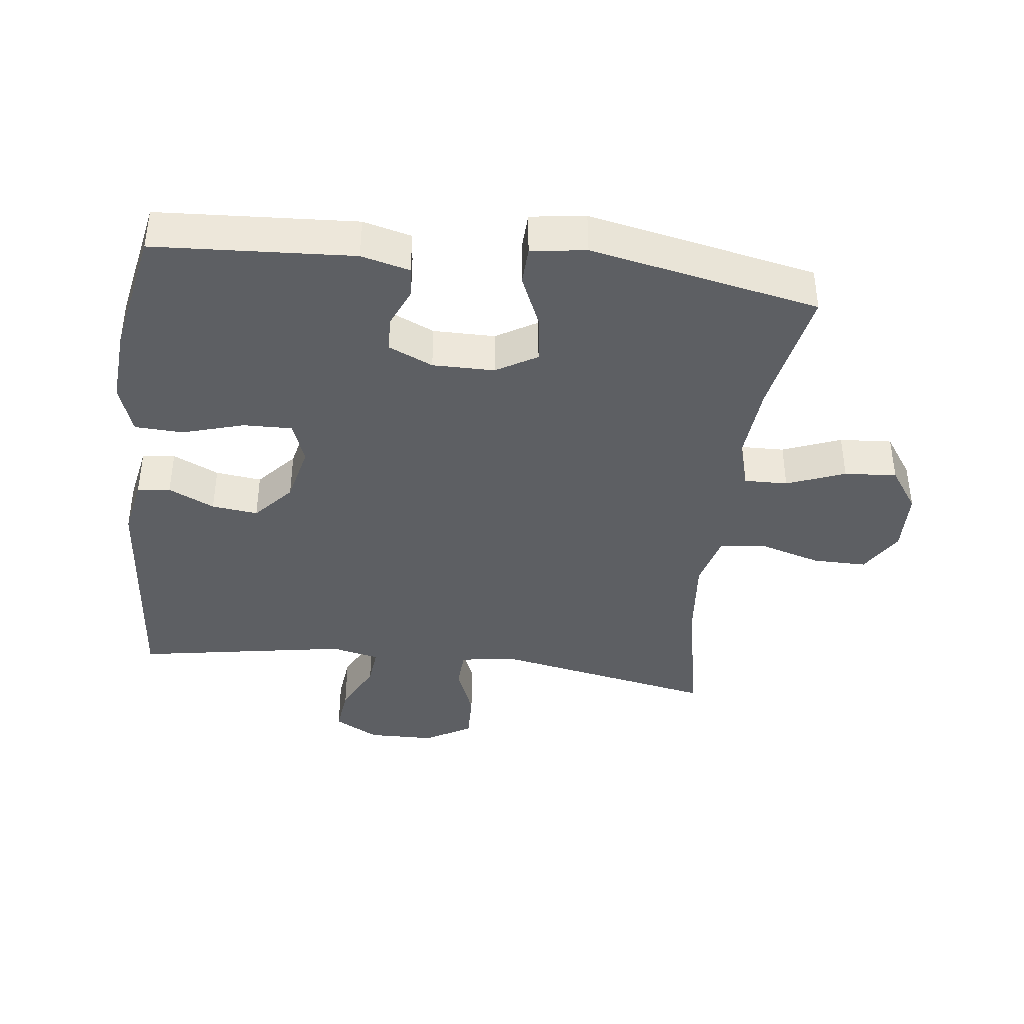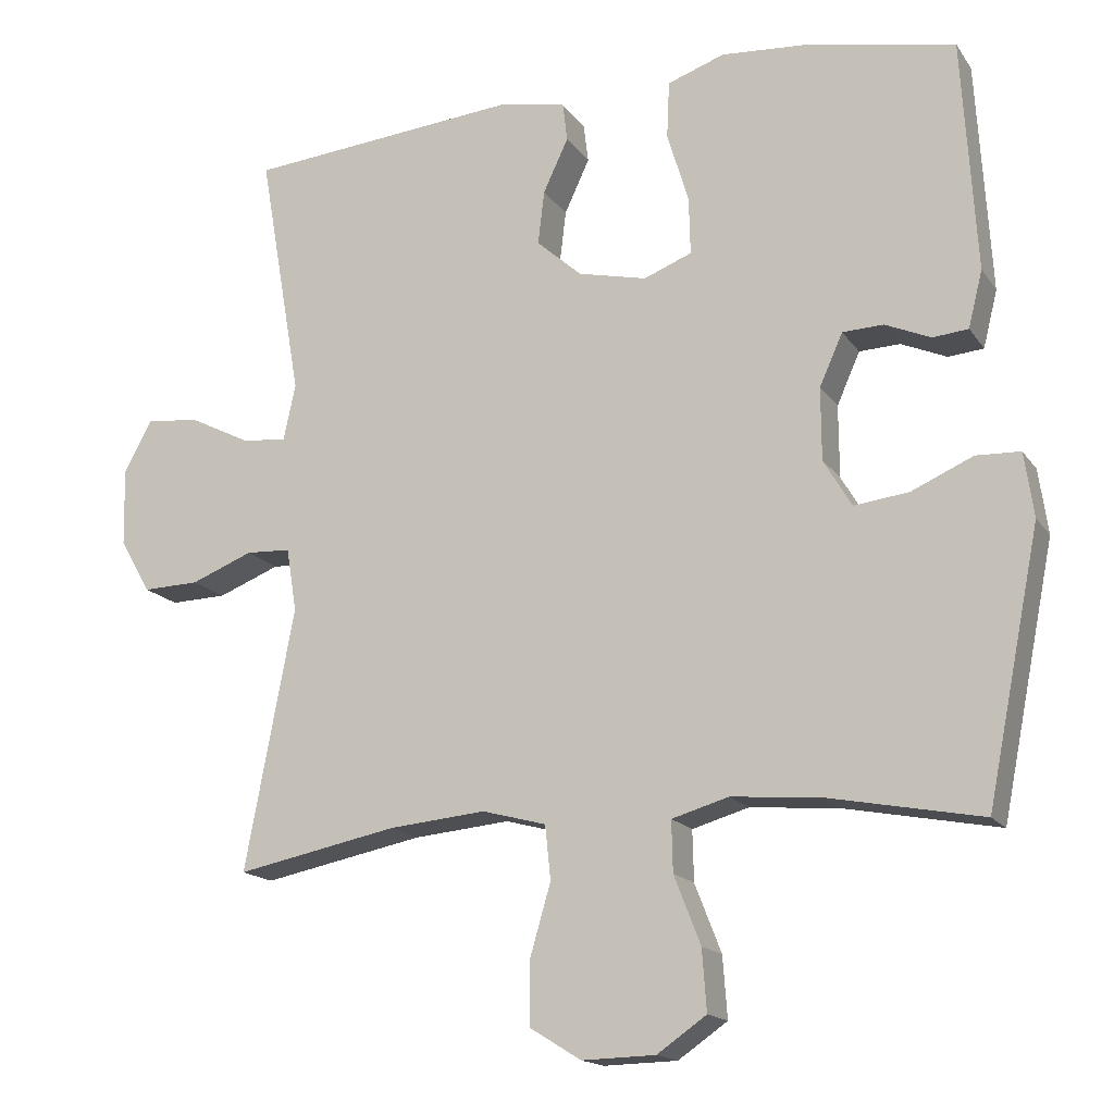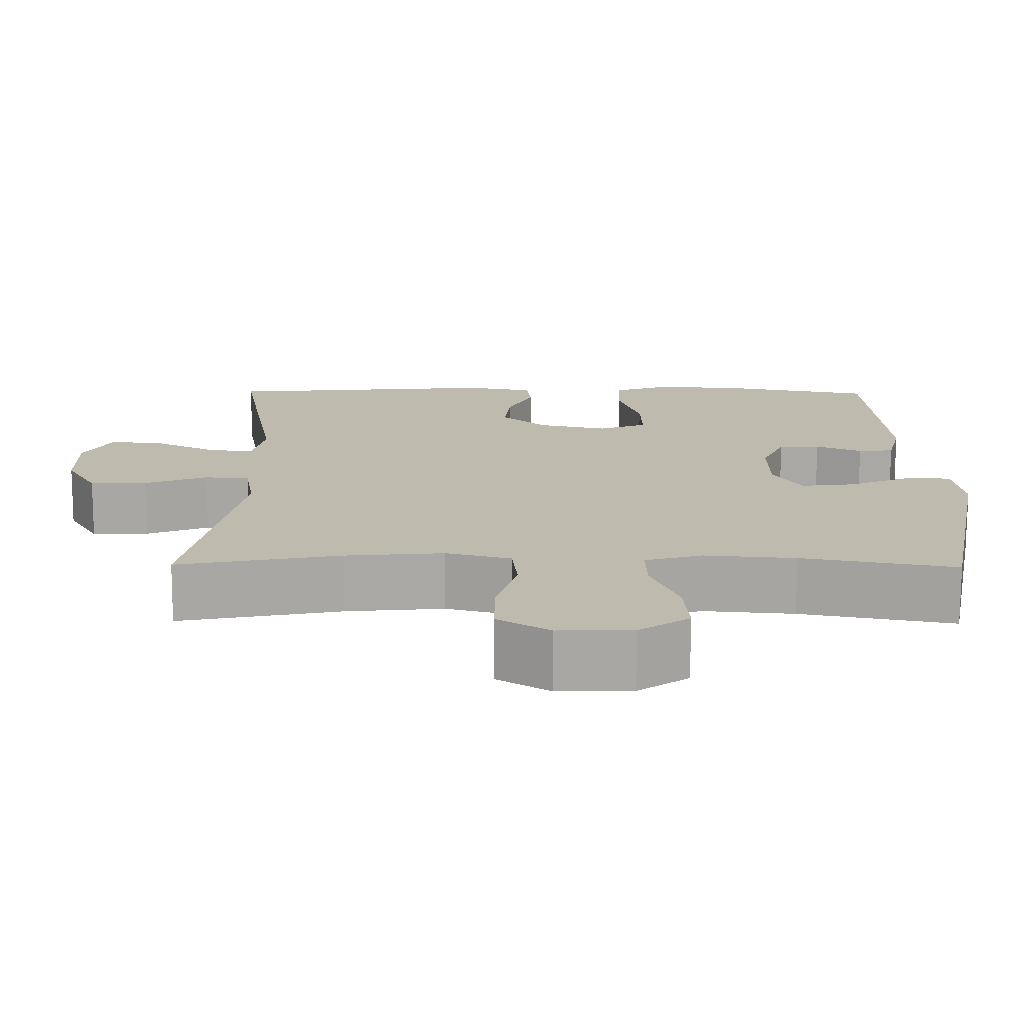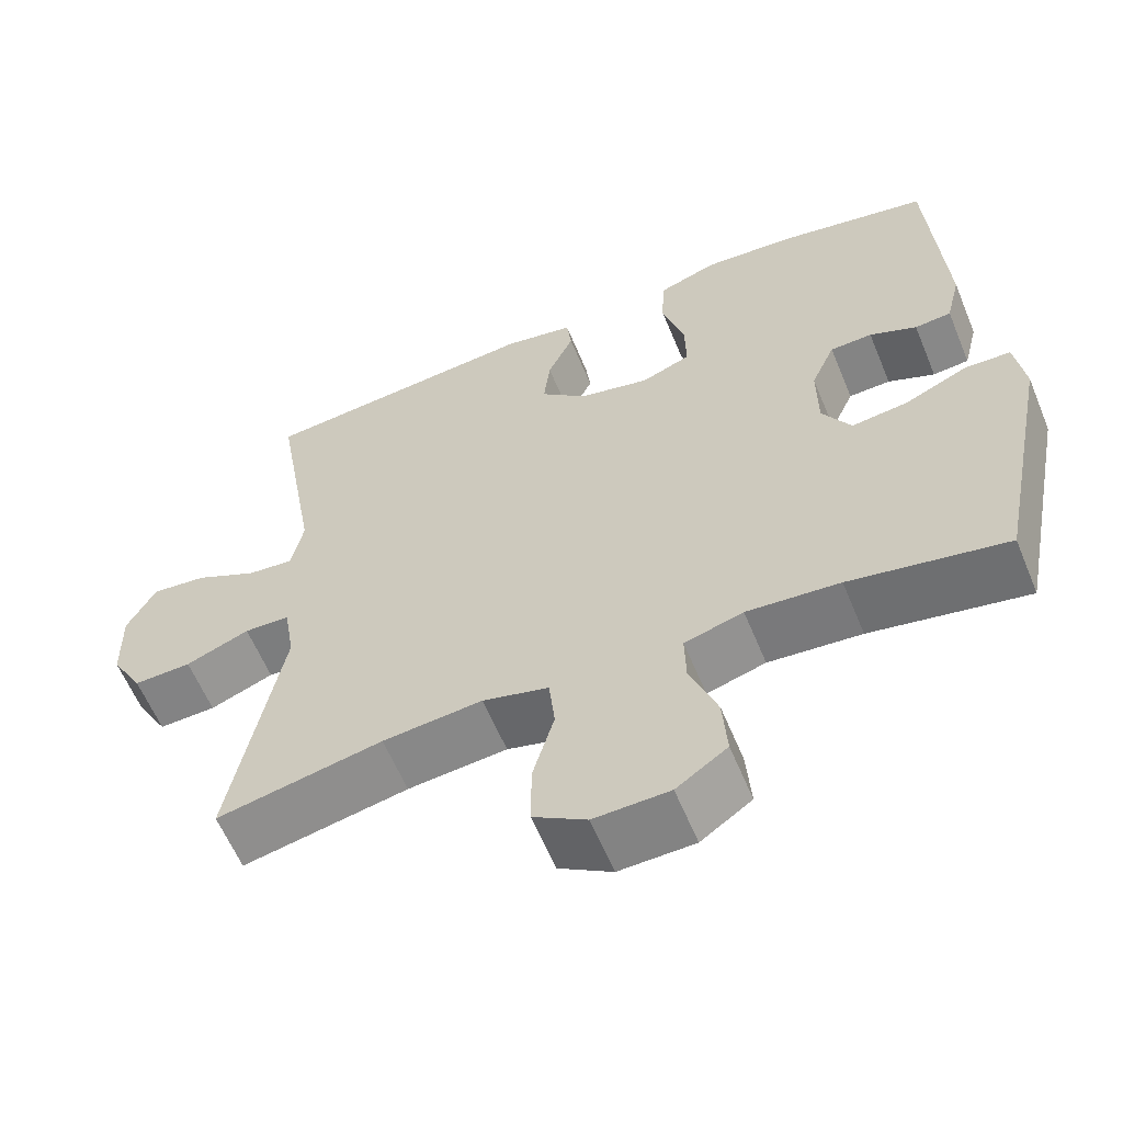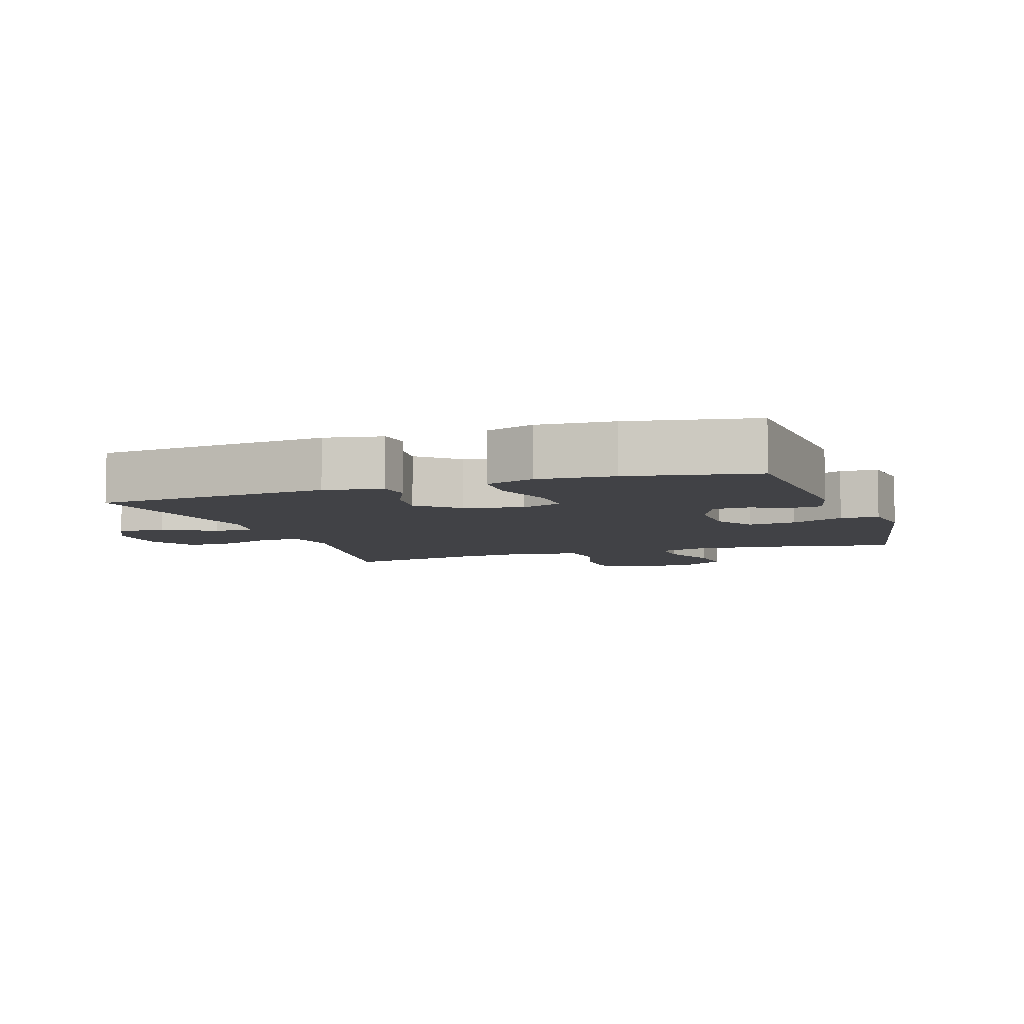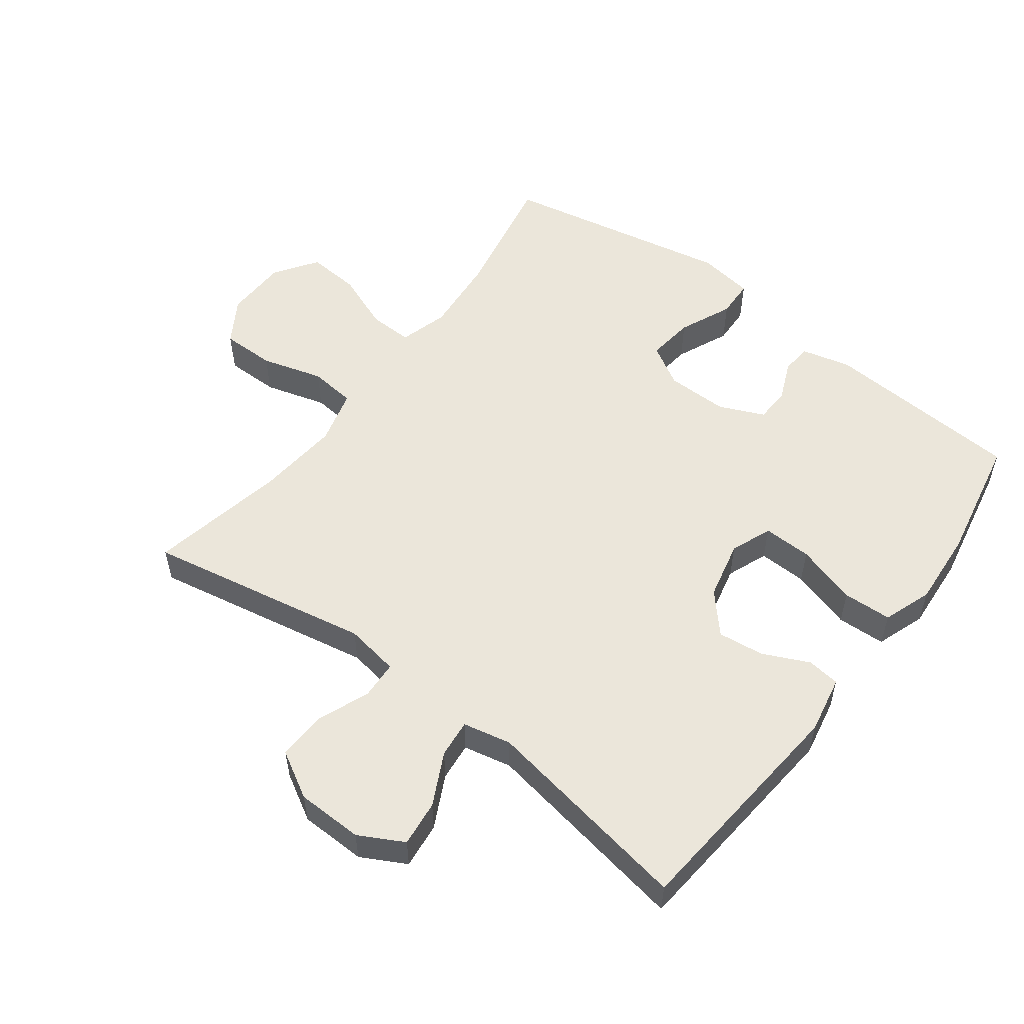
<metadata>
{"format":"obj","ext":"obj","renderer":"f3d","projection":"perspective","resolution":1024,"background":"white","views":[{"elev":-40.4,"azim":83.0,"up":"+Y"},{"elev":-16.1,"azim":22.9,"up":"+Z"},{"elev":-74.6,"azim":-0.2,"up":"+Z"},{"elev":-60.3,"azim":22.4,"up":"+Z"},{"elev":-6.7,"azim":18.9,"up":"+Y"},{"elev":54.7,"azim":-53.0,"up":"+Y"}]}
</metadata>
<code>
o path836
v 0.3183 0.0375 0.5669
v 0.2004 0.0375 0.5753
v 0.1237 0.0375 0.5481
v 0.1203 0.0375 0.4719
v 0.1491 0.0375 0.3759
v 0.151 0.0375 0.2999
v 0.08656 0.0375 0.2745
v -0.005266 0.0375 0.2955
v -0.06591 0.0375 0.3493
v -0.05733 0.0375 0.4216
v -0.02375 0.0375 0.4936
v -0.0299 0.0375 0.5451
v -0.1202 0.0375 0.5625
v -0.4862 0.0375 0.5287
v -0.4292 0.0375 0.197
v -0.4454 0.0375 0.1215
v -0.5051 0.0375 0.1276
v -0.5864 0.0375 0.1684
v -0.6586 0.0375 0.1765
v -0.6959 0.0375 0.1068
v -0.6937 0.0375 0.002774
v -0.6521 0.0375 -0.06994
v -0.5766 0.0375 -0.06765
v -0.4935 0.0375 -0.03476
v -0.4339 0.0375 -0.03766
v -0.42 0.0375 -0.1224
v -0.4862 0.0375 -0.473
v -0.2703 0.0375 -0.4296
v -0.1406 0.0375 -0.4174
v -0.05473 0.0375 -0.4402
v -0.04732 0.0375 -0.5126
v -0.07516 0.0375 -0.6087
v -0.07558 0.0375 -0.6929
v -0.006535 0.0375 -0.7357
v 0.09158 0.0375 -0.733
v 0.1578 0.0375 -0.6871
v 0.1518 0.0375 -0.605
v 0.1162 0.0375 -0.5139
v 0.1146 0.0375 -0.4458
v 0.1909 0.0375 -0.4237
v 0.3118 0.0375 -0.4341
v 0.5157 0.0375 -0.473
v 0.5872 0.0375 -0.1138
v 0.5747 0.0375 -0.02723
v 0.5154 0.0375 -0.02501
v 0.4327 0.0375 -0.0615
v 0.3594 0.0375 -0.07049
v 0.322 0.0375 -0.006851
v 0.3214 0.0375 0.09007
v 0.3525 0.0375 0.1598
v 0.4074 0.0375 0.1619
v 0.4685 0.0375 0.1356
v 0.5159 0.0375 0.1401
v 0.535 0.0375 0.2164
v 0.5157 0.0375 0.5287
v 0.3183 -0.0375 0.5669
v 0.2004 -0.0375 0.5753
v 0.1237 -0.0375 0.5481
v 0.1203 -0.0375 0.4719
v 0.1491 -0.0375 0.3759
v 0.151 -0.0375 0.2999
v 0.08656 -0.0375 0.2745
v -0.005266 -0.0375 0.2955
v -0.06591 -0.0375 0.3493
v -0.05733 -0.0375 0.4216
v -0.02375 -0.0375 0.4936
v -0.0299 -0.0375 0.5451
v -0.1202 -0.0375 0.5625
v -0.4862 -0.0375 0.5287
v -0.4292 -0.0375 0.197
v -0.4454 -0.0375 0.1215
v -0.5051 -0.0375 0.1276
v -0.5864 -0.0375 0.1684
v -0.6586 -0.0375 0.1765
v -0.6959 -0.0375 0.1068
v -0.6937 -0.0375 0.002774
v -0.6521 -0.0375 -0.06994
v -0.5766 -0.0375 -0.06765
v -0.4935 -0.0375 -0.03476
v -0.4339 -0.0375 -0.03766
v -0.42 -0.0375 -0.1224
v -0.4862 -0.0375 -0.473
v -0.2703 -0.0375 -0.4296
v -0.1406 -0.0375 -0.4174
v -0.05473 -0.0375 -0.4402
v -0.04732 -0.0375 -0.5126
v -0.07516 -0.0375 -0.6087
v -0.07558 -0.0375 -0.6929
v -0.006535 -0.0375 -0.7357
v 0.09158 -0.0375 -0.733
v 0.1578 -0.0375 -0.6871
v 0.1518 -0.0375 -0.605
v 0.1162 -0.0375 -0.5139
v 0.1146 -0.0375 -0.4458
v 0.1909 -0.0375 -0.4237
v 0.3118 -0.0375 -0.4341
v 0.5157 -0.0375 -0.473
v 0.5872 -0.0375 -0.1138
v 0.5747 -0.0375 -0.02723
v 0.5154 -0.0375 -0.02501
v 0.4327 -0.0375 -0.0615
v 0.3594 -0.0375 -0.07049
v 0.322 -0.0375 -0.006851
v 0.3214 -0.0375 0.09007
v 0.3525 -0.0375 0.1598
v 0.4074 -0.0375 0.1619
v 0.4685 -0.0375 0.1356
v 0.5159 -0.0375 0.1401
v 0.535 -0.0375 0.2164
v 0.5157 -0.0375 0.5287
v 0.3183 0.0375 0.5669
v 0.2004 0.0375 0.5753
v 0.1237 0.0375 0.5481
v 0.1237 0.0375 0.5481
v -0.0299 0.0375 0.5451
v -0.0299 0.0375 0.5451
v -0.1202 0.0375 0.5625
v 0.1203 0.0375 0.4719
v -0.02375 0.0375 0.4936
v 0.5157 0.0375 0.5287
v 0.5157 0.0375 0.5287
v -0.4862 0.0375 0.5287
v -0.4862 0.0375 0.5287
v -0.05733 0.0375 0.4216
v 0.1491 0.0375 0.3759
v -0.06591 0.0375 0.3493
v 0.151 0.0375 0.2999
v 0.151 0.0375 0.2999
v -0.005266 0.0375 0.2955
v 0.535 0.0375 0.2164
v -0.4292 0.0375 0.197
v 0.08656 0.0375 0.2745
v 0.5159 0.0375 0.1401
v 0.5159 0.0375 0.1401
v 0.3525 0.0375 0.1598
v 0.3525 0.0375 0.1598
v 0.4074 0.0375 0.1619
v -0.4454 0.0375 0.1215
v -0.4454 0.0375 0.1215
v -0.5864 0.0375 0.1684
v -0.6586 0.0375 0.1765
v -0.6586 0.0375 0.1765
v -0.6959 0.0375 0.1068
v -0.5051 0.0375 0.1276
v 0.4685 0.0375 0.1356
v 0.3214 0.0375 0.09007
v -0.6937 0.0375 0.002774
v 0.322 0.0375 -0.006851
v -0.6521 0.0375 -0.06994
v -0.6521 0.0375 -0.06994
v 0.3594 0.0375 -0.07049
v 0.3594 0.0375 -0.07049
v 0.5747 0.0375 -0.02723
v 0.5747 0.0375 -0.02723
v 0.5154 0.0375 -0.02501
v 0.4327 0.0375 -0.0615
v 0.5872 0.0375 -0.1138
v -0.4935 0.0375 -0.03476
v -0.4339 0.0375 -0.03766
v -0.4339 0.0375 -0.03766
v -0.5766 0.0375 -0.06765
v -0.42 0.0375 -0.1224
v 0.5157 0.0375 -0.473
v 0.5157 0.0375 -0.473
v 0.1909 0.0375 -0.4237
v 0.3118 0.0375 -0.4341
v -0.1406 0.0375 -0.4174
v -0.05473 0.0375 -0.4402
v -0.05473 0.0375 -0.4402
v -0.2703 0.0375 -0.4296
v 0.1146 0.0375 -0.4458
v 0.1146 0.0375 -0.4458
v -0.04732 0.0375 -0.5126
v 0.1162 0.0375 -0.5139
v -0.4862 0.0375 -0.473
v -0.4862 0.0375 -0.473
v -0.07516 0.0375 -0.6087
v 0.1518 0.0375 -0.605
v 0.1578 0.0375 -0.6871
v -0.07558 0.0375 -0.6929
v 0.09158 0.0375 -0.733
v -0.006535 0.0375 -0.7357
v 0.3183 -0.0375 0.5669
v 0.2004 -0.0375 0.5753
v 0.1237 -0.0375 0.5481
v 0.1237 -0.0375 0.5481
v -0.0299 -0.0375 0.5451
v -0.0299 -0.0375 0.5451
v -0.1202 -0.0375 0.5625
v 0.1203 -0.0375 0.4719
v -0.02375 -0.0375 0.4936
v 0.5157 -0.0375 0.5287
v 0.5157 -0.0375 0.5287
v -0.4862 -0.0375 0.5287
v -0.4862 -0.0375 0.5287
v -0.05733 -0.0375 0.4216
v 0.1491 -0.0375 0.3759
v -0.06591 -0.0375 0.3493
v 0.151 -0.0375 0.2999
v 0.151 -0.0375 0.2999
v -0.005266 -0.0375 0.2955
v 0.535 -0.0375 0.2164
v -0.4292 -0.0375 0.197
v 0.08656 -0.0375 0.2745
v 0.5159 -0.0375 0.1401
v 0.5159 -0.0375 0.1401
v 0.3525 -0.0375 0.1598
v 0.3525 -0.0375 0.1598
v 0.4074 -0.0375 0.1619
v -0.4454 -0.0375 0.1215
v -0.4454 -0.0375 0.1215
v -0.5864 -0.0375 0.1684
v -0.6586 -0.0375 0.1765
v -0.6586 -0.0375 0.1765
v -0.6959 -0.0375 0.1068
v -0.5051 -0.0375 0.1276
v 0.4685 -0.0375 0.1356
v 0.3214 -0.0375 0.09007
v -0.6937 -0.0375 0.002774
v 0.322 -0.0375 -0.006851
v -0.6521 -0.0375 -0.06994
v -0.6521 -0.0375 -0.06994
v 0.3594 -0.0375 -0.07049
v 0.3594 -0.0375 -0.07049
v 0.5747 -0.0375 -0.02723
v 0.5747 -0.0375 -0.02723
v 0.5154 -0.0375 -0.02501
v 0.4327 -0.0375 -0.0615
v 0.5872 -0.0375 -0.1138
v -0.4935 -0.0375 -0.03476
v -0.4339 -0.0375 -0.03766
v -0.4339 -0.0375 -0.03766
v -0.5766 -0.0375 -0.06765
v -0.42 -0.0375 -0.1224
v 0.5157 -0.0375 -0.473
v 0.5157 -0.0375 -0.473
v 0.1909 -0.0375 -0.4237
v 0.3118 -0.0375 -0.4341
v -0.1406 -0.0375 -0.4174
v -0.05473 -0.0375 -0.4402
v -0.05473 -0.0375 -0.4402
v -0.2703 -0.0375 -0.4296
v 0.1146 -0.0375 -0.4458
v 0.1146 -0.0375 -0.4458
v -0.04732 -0.0375 -0.5126
v 0.1162 -0.0375 -0.5139
v -0.4862 -0.0375 -0.473
v -0.4862 -0.0375 -0.473
v -0.07516 -0.0375 -0.6087
v 0.1518 -0.0375 -0.605
v 0.1578 -0.0375 -0.6871
v -0.07558 -0.0375 -0.6929
v 0.09158 -0.0375 -0.733
v -0.006535 -0.0375 -0.7357
f 239 234 242
f 237 220 243
f 199 207 197
f 238 228 223
f 254 253 250
f 246 249 250
f 216 212 219
f 204 218 199
f 203 201 198
f 194 198 189
f 210 201 203
f 227 229 225
f 201 231 234
f 254 249 252
f 245 243 240
f 243 245 246
f 229 238 235
f 183 209 192
f 189 191 187
f 217 202 209
f 233 219 221
f 250 253 251
f 201 210 231
f 239 201 234
f 220 204 239
f 215 212 213
f 203 198 194
f 229 228 238
f 240 220 239
f 197 184 190
f 249 246 245
f 197 207 183
f 228 229 227
f 207 199 218
f 210 216 230
f 184 197 183
f 254 250 249
f 192 209 202
f 238 223 237
f 198 196 189
f 205 202 217
f 185 190 184
f 233 216 219
f 231 210 230
f 218 204 220
f 242 234 247
f 239 204 201
f 230 216 233
f 219 212 215
f 237 223 220
f 183 207 209
f 189 196 191
f 243 220 240
f 1 2 57 56
f 2 114 186 57
f 116 13 68 188
f 3 4 59 58
f 11 12 67 66
f 121 1 56 193
f 13 123 195 68
f 10 11 66 65
f 4 5 60 59
f 9 10 65 64
f 5 128 200 60
f 8 9 64 63
f 54 55 110 109
f 14 15 70 69
f 6 7 62 61
f 7 8 63 62
f 134 54 109 206
f 136 51 106 208
f 15 139 211 70
f 18 142 214 73
f 19 20 75 74
f 17 18 73 72
f 52 53 108 107
f 51 52 107 106
f 49 50 105 104
f 16 17 72 71
f 20 21 76 75
f 48 49 104 103
f 21 150 222 76
f 152 48 103 224
f 154 45 100 226
f 45 46 101 100
f 43 44 99 98
f 24 160 232 79
f 23 24 79 78
f 22 23 78 77
f 25 26 81 80
f 46 47 102 101
f 164 43 98 236
f 40 41 96 95
f 29 169 241 84
f 28 29 84 83
f 172 40 95 244
f 30 31 86 85
f 38 39 94 93
f 176 28 83 248
f 26 27 82 81
f 41 42 97 96
f 31 32 87 86
f 37 38 93 92
f 36 37 92 91
f 32 33 88 87
f 35 36 91 90
f 34 35 90 89
f 33 34 89 88
f 167 170 162
f 165 171 148
f 127 125 135
f 166 151 156
f 182 178 181
f 174 178 177
f 144 147 140
f 132 127 146
f 131 126 129
f 122 117 126
f 138 131 129
f 155 153 157
f 129 162 159
f 182 180 177
f 173 168 171
f 171 174 173
f 157 163 166
f 111 120 137
f 117 115 119
f 145 137 130
f 161 149 147
f 178 179 181
f 129 159 138
f 167 162 129
f 148 167 132
f 143 141 140
f 131 122 126
f 157 166 156
f 168 167 148
f 125 118 112
f 177 173 174
f 125 111 135
f 156 155 157
f 135 146 127
f 138 158 144
f 112 111 125
f 182 177 178
f 120 130 137
f 166 165 151
f 126 117 124
f 133 145 130
f 113 112 118
f 161 147 144
f 159 158 138
f 146 148 132
f 170 175 162
f 167 129 132
f 158 161 144
f 147 143 140
f 165 148 151
f 111 137 135
f 117 119 124
f 171 168 148

</code>
